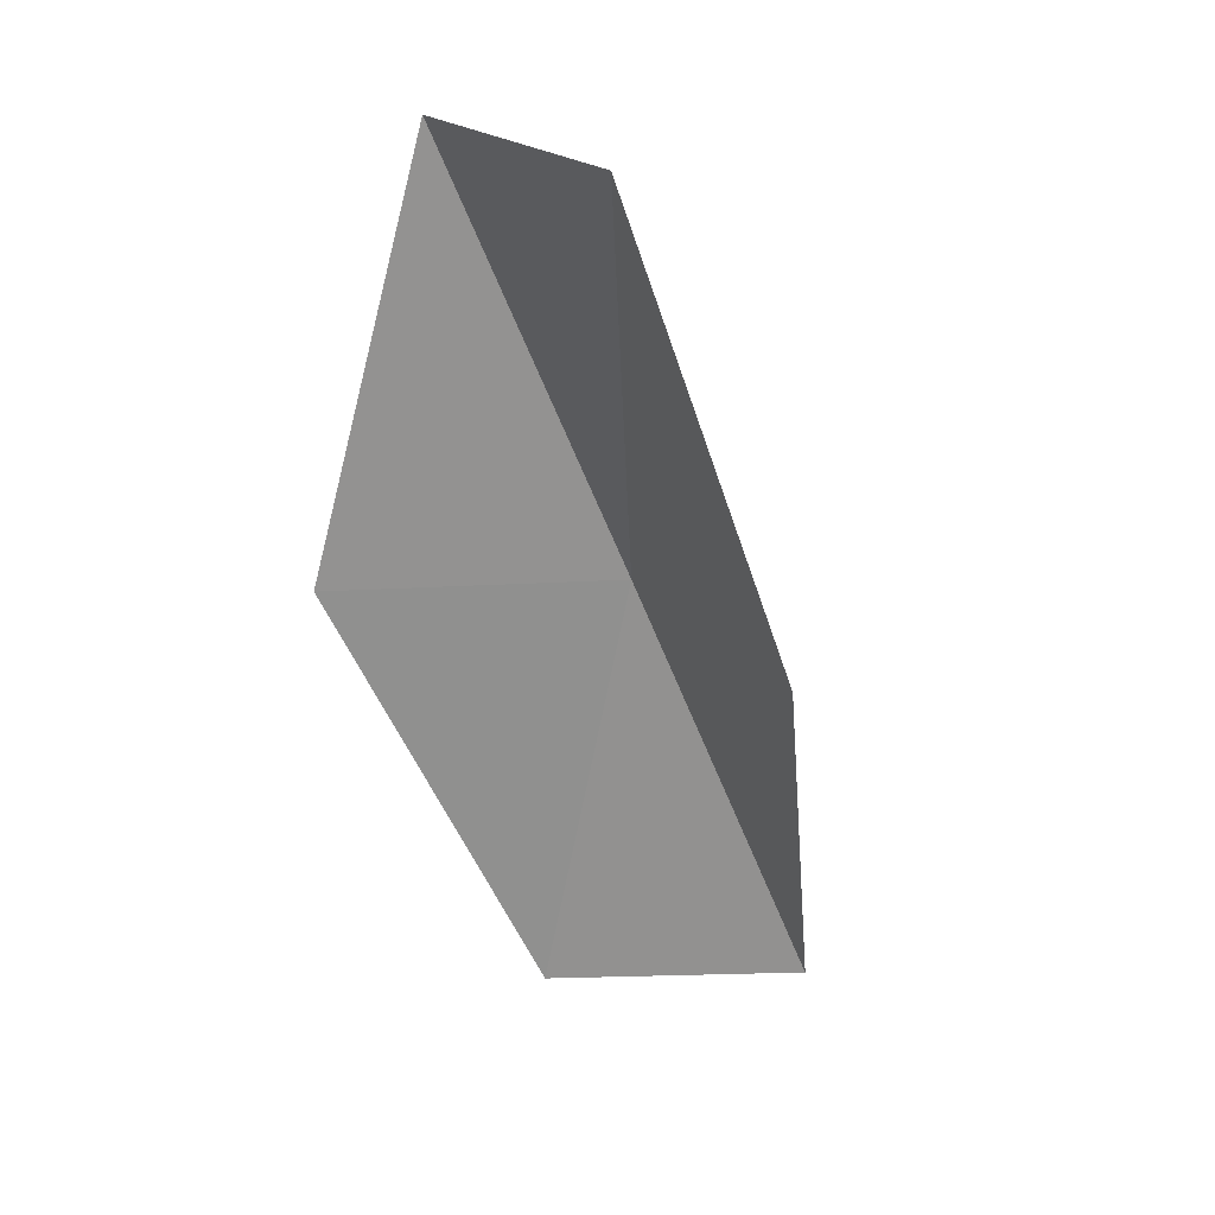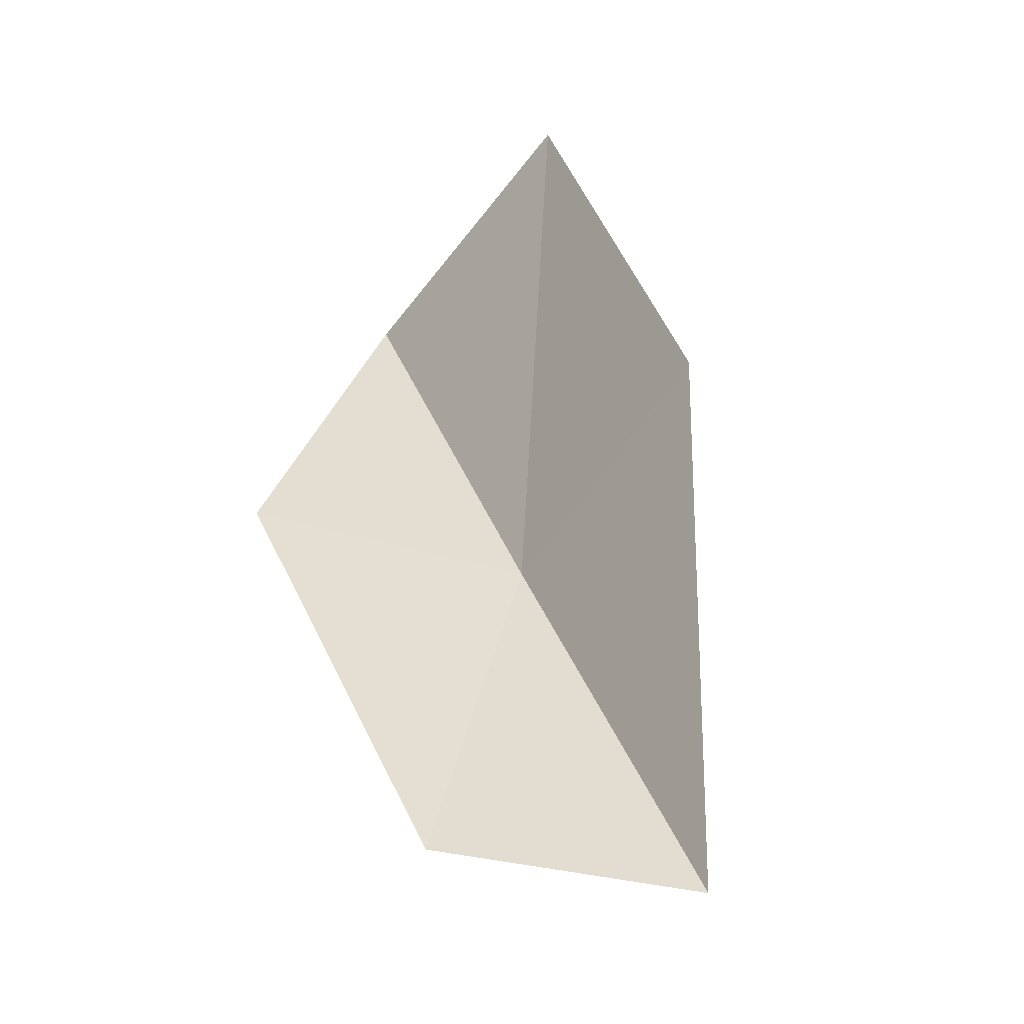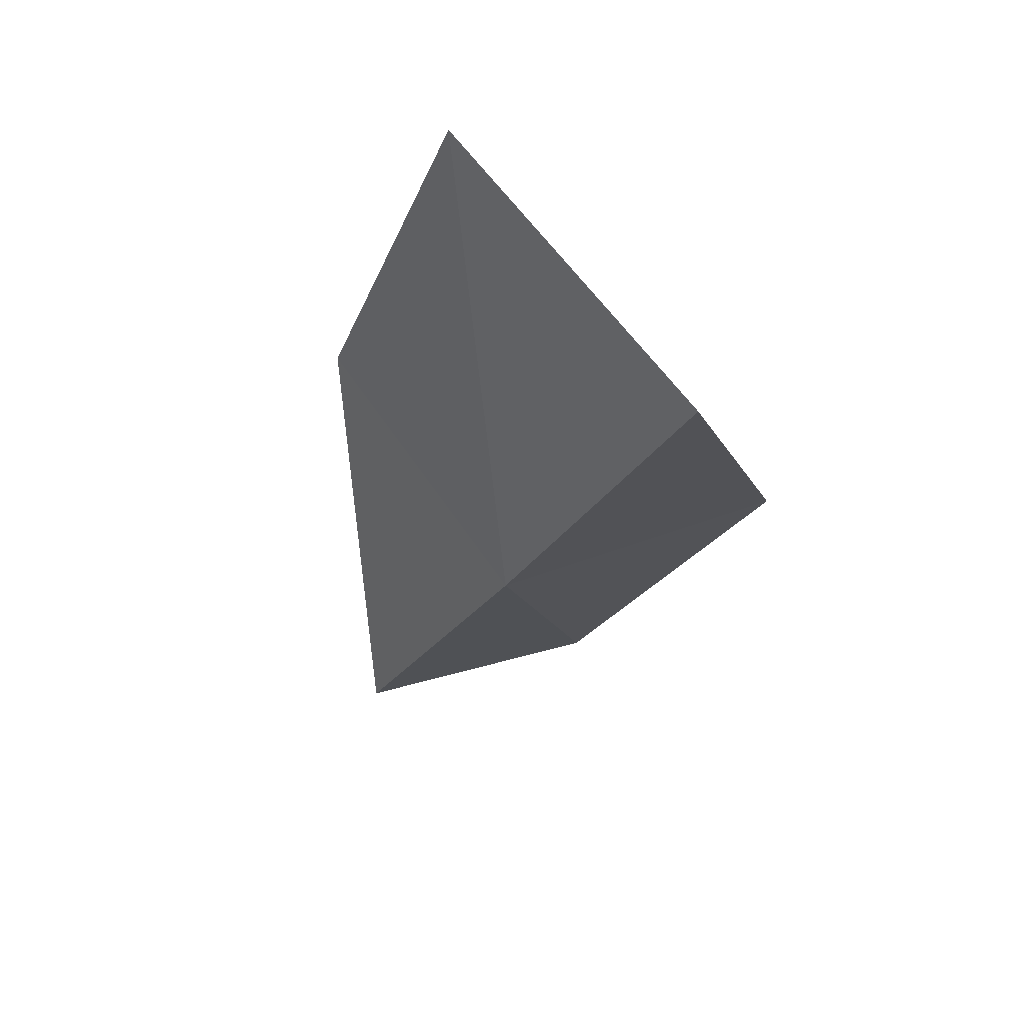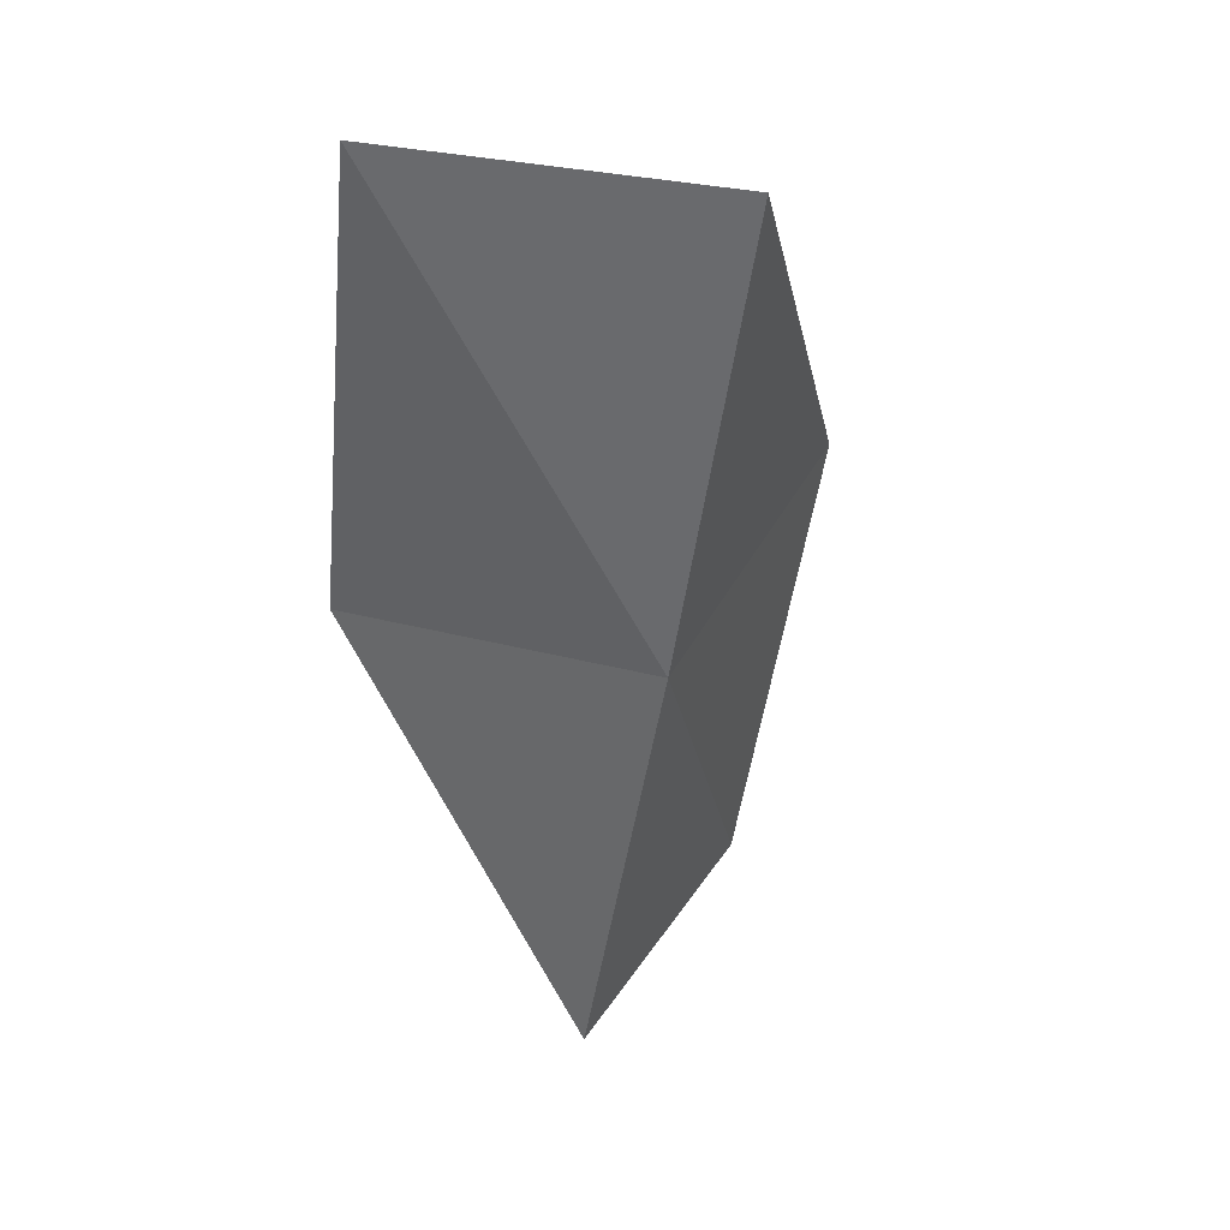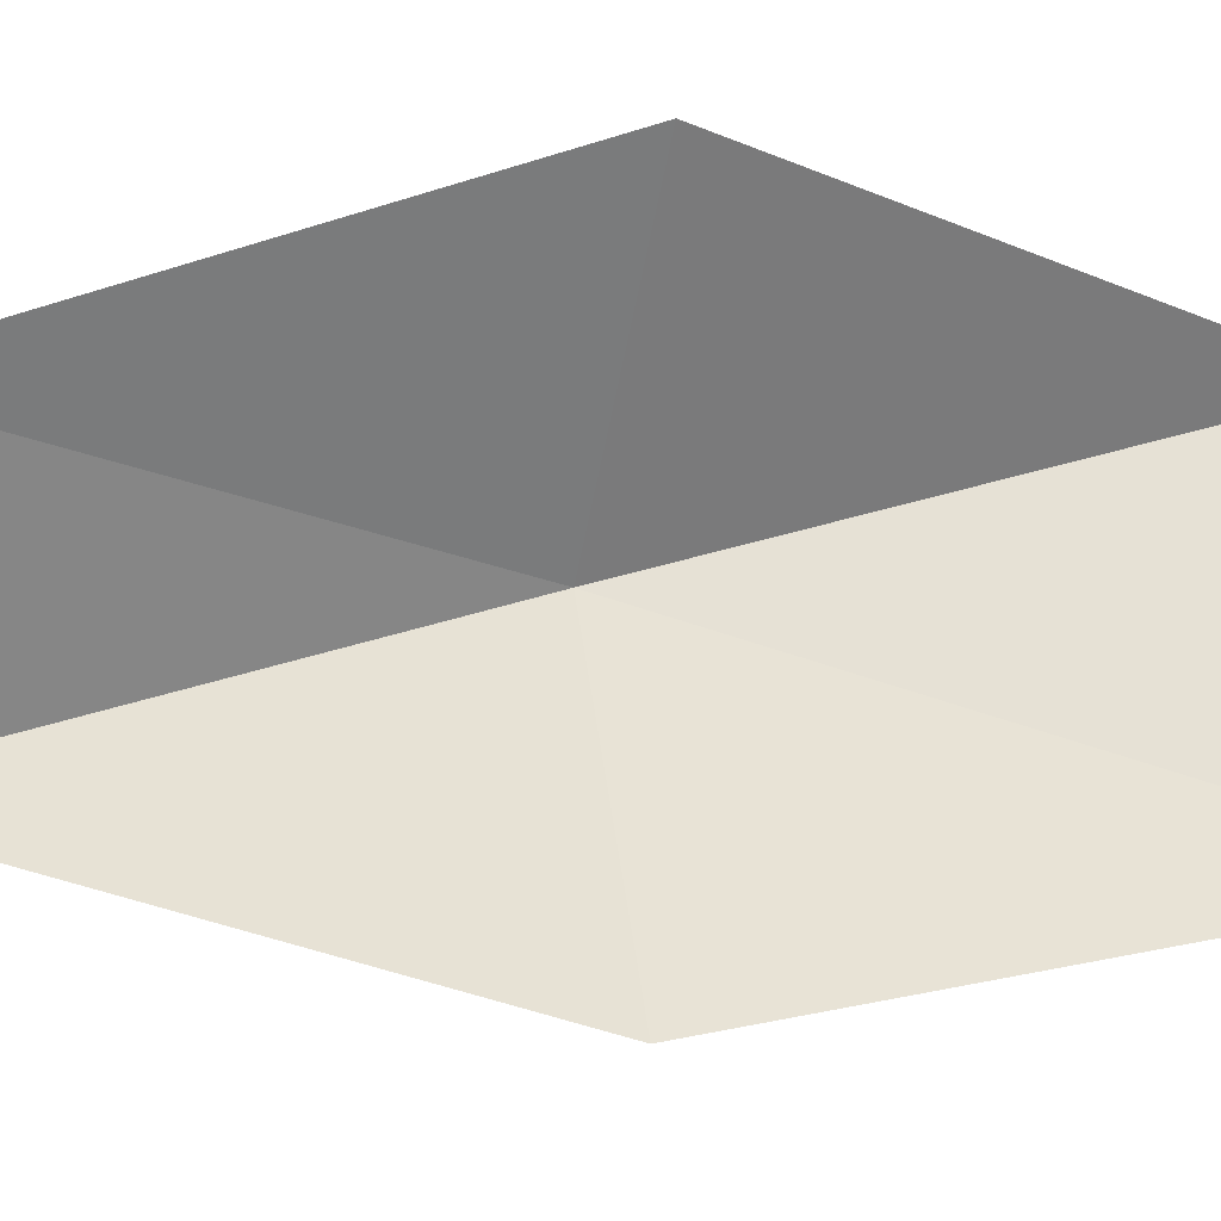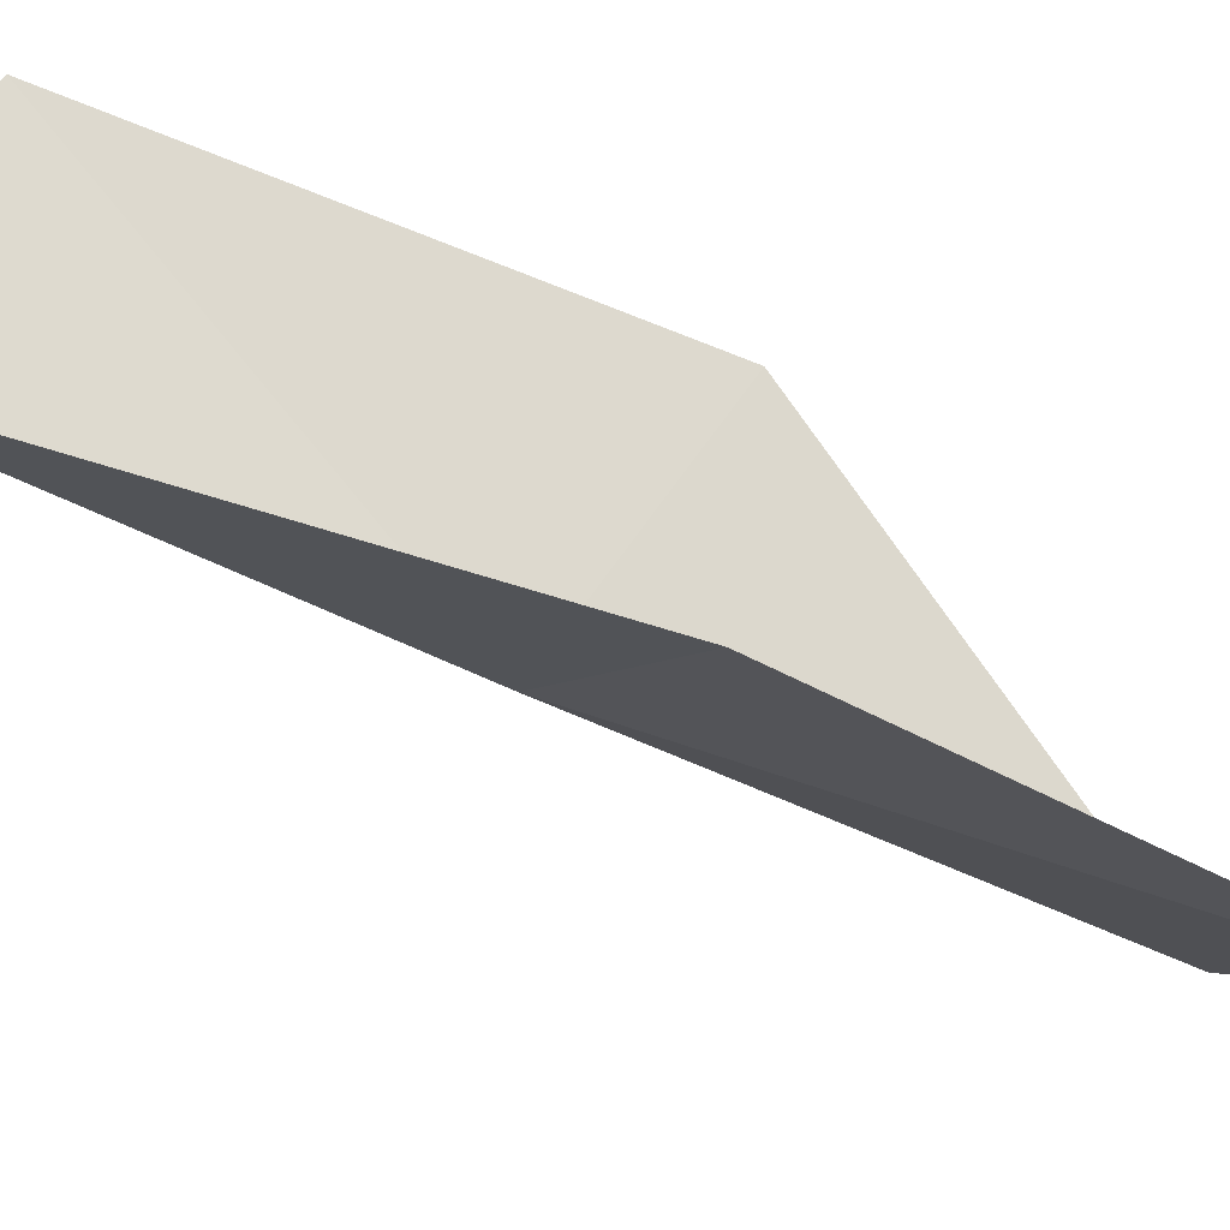
<metadata>
{"format":"obj","ext":"obj","renderer":"f3d","projection":"perspective","resolution":1024,"background":"white","views":[{"elev":19.9,"azim":-53.8,"up":"+Z"},{"elev":-59.0,"azim":-62.5,"up":"+Z"},{"elev":79.6,"azim":114.7,"up":"+Z"},{"elev":58.6,"azim":74.2,"up":"+Z"},{"elev":-10.9,"azim":-106.2,"up":"+Y"},{"elev":-74.3,"azim":-135.9,"up":"+Y"}]}
</metadata>
<code>
v 5.971 36.14 52.3
v 3.972 38.3 52.3
v 4.492 37.28 56.66
v 3.089 34.28 56.66
v 4.469 33.44 52.3
v 5.696 37 47.94
v 7.353 34.95 47.94
f 1 3 2
f 1 5 4
f 1 4 3
f 1 6 7
f 1 2 6
f 1 7 5

</code>
